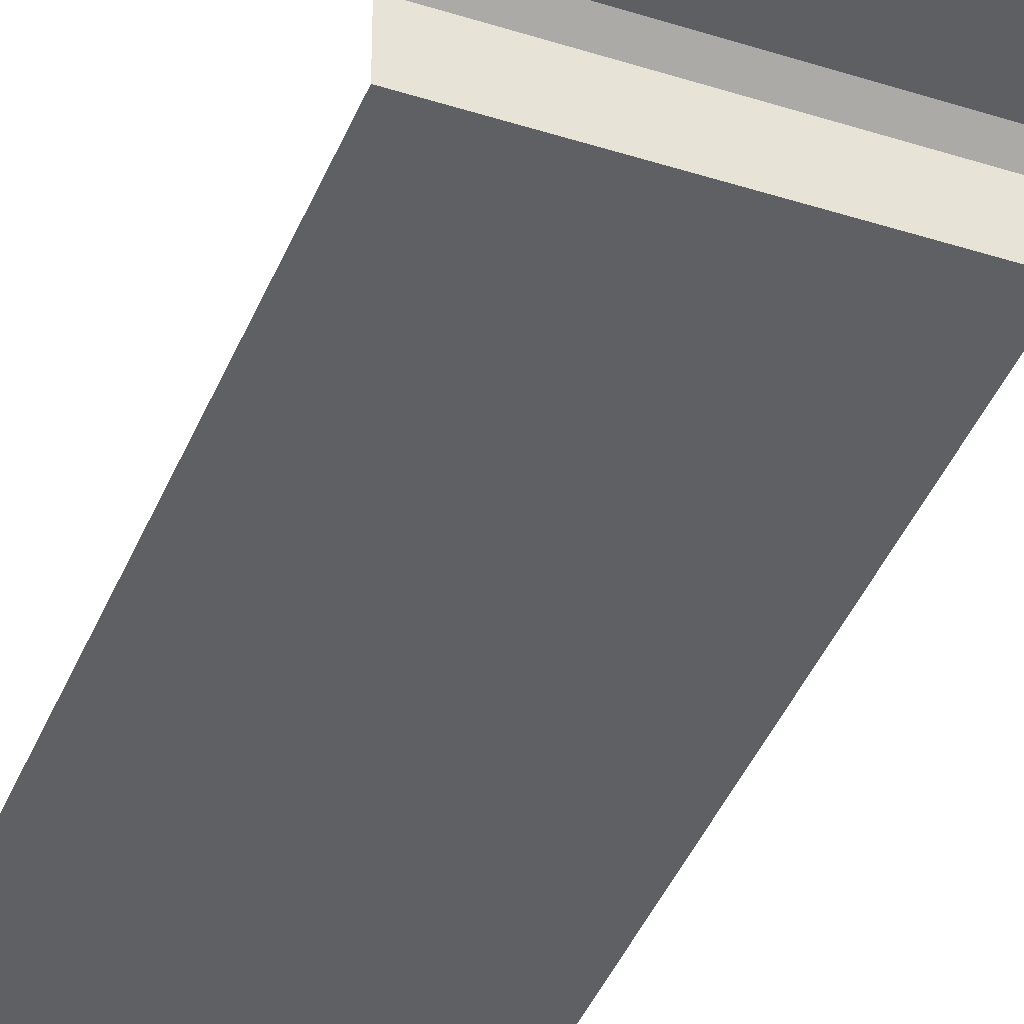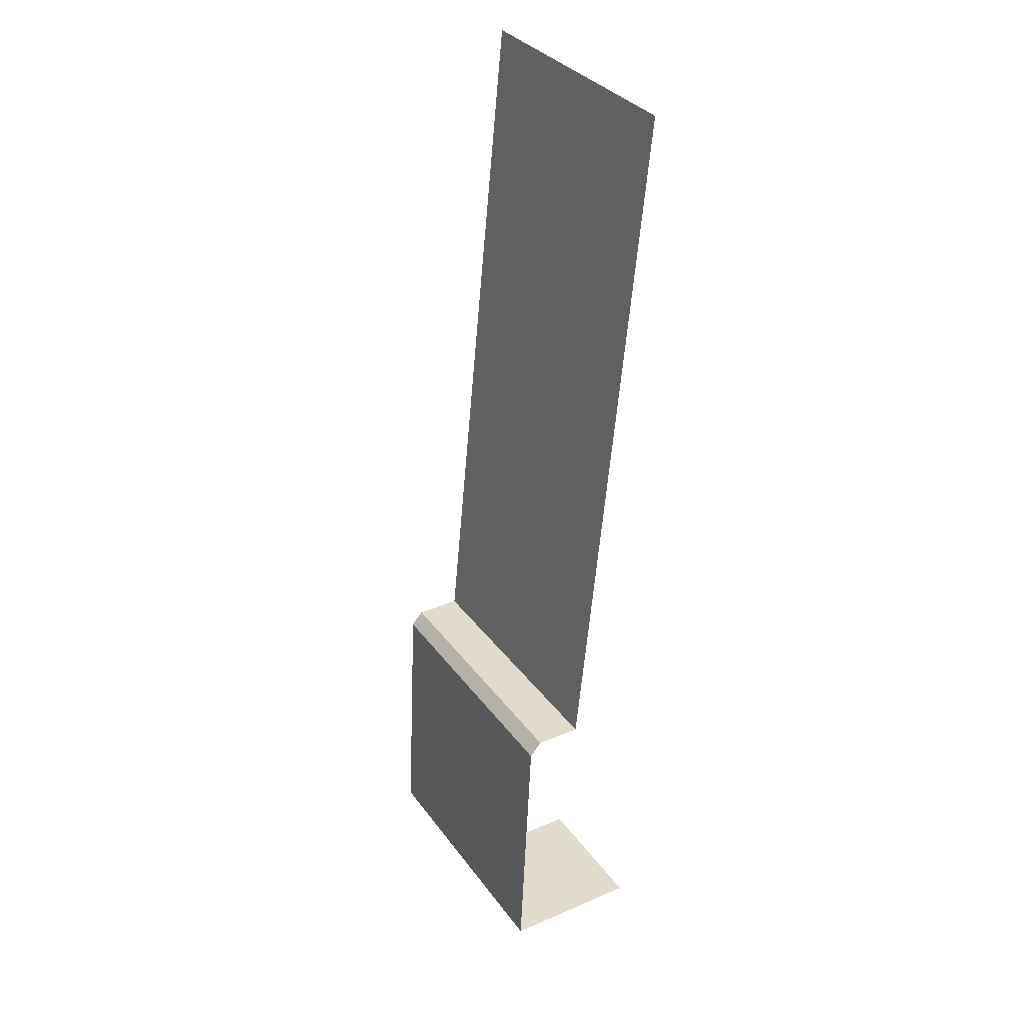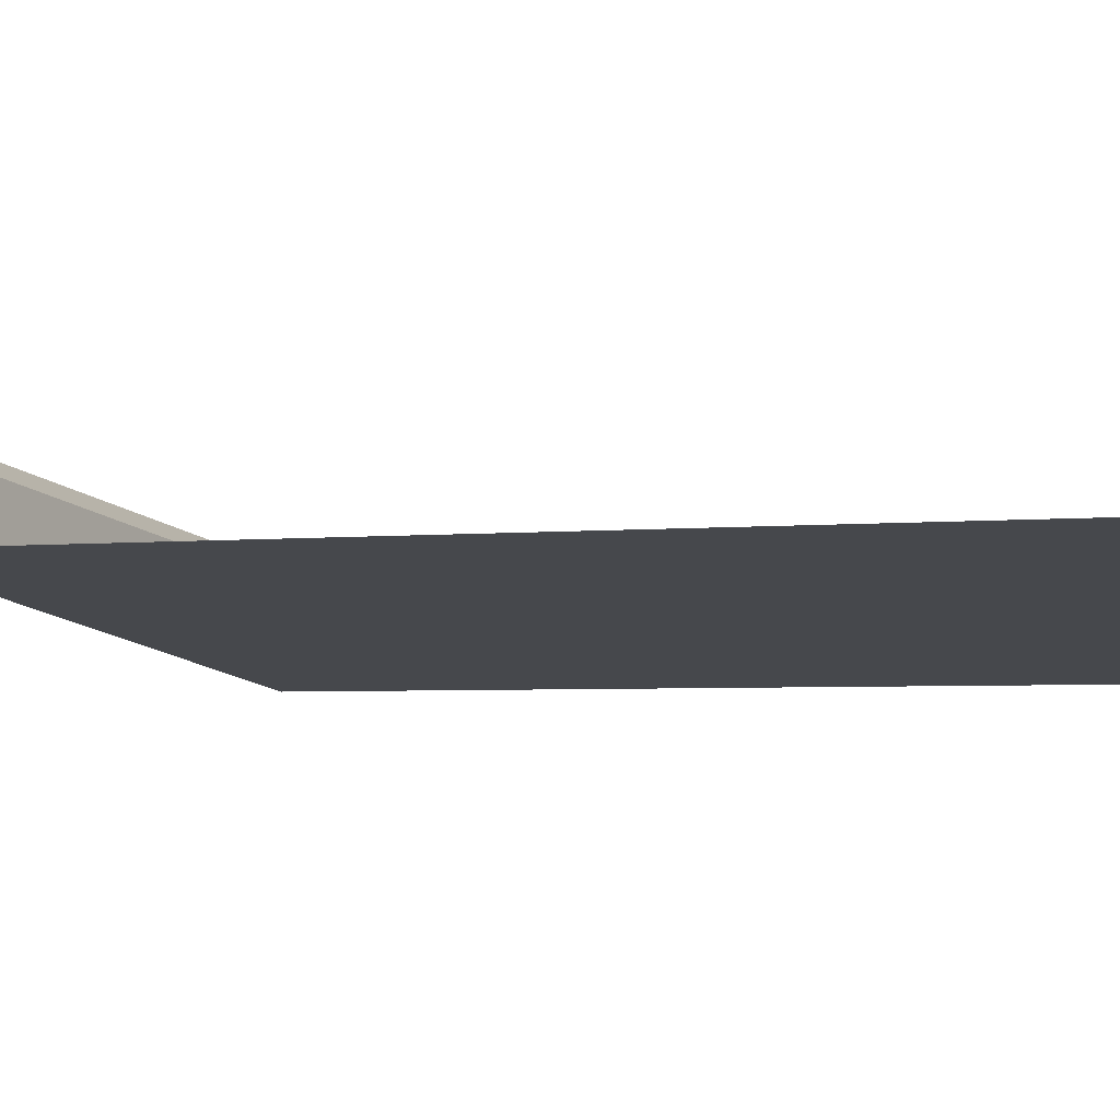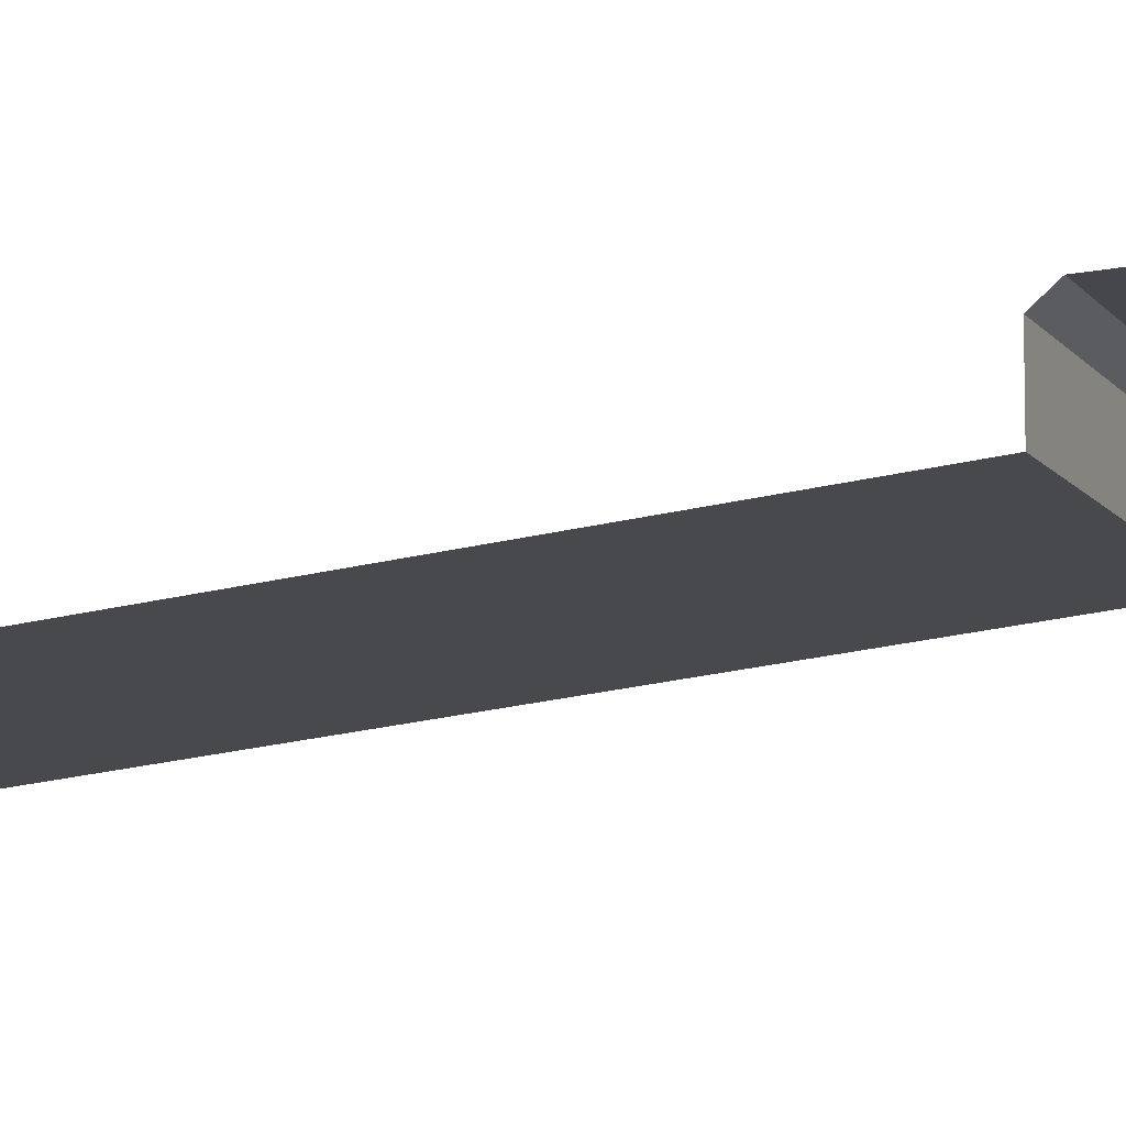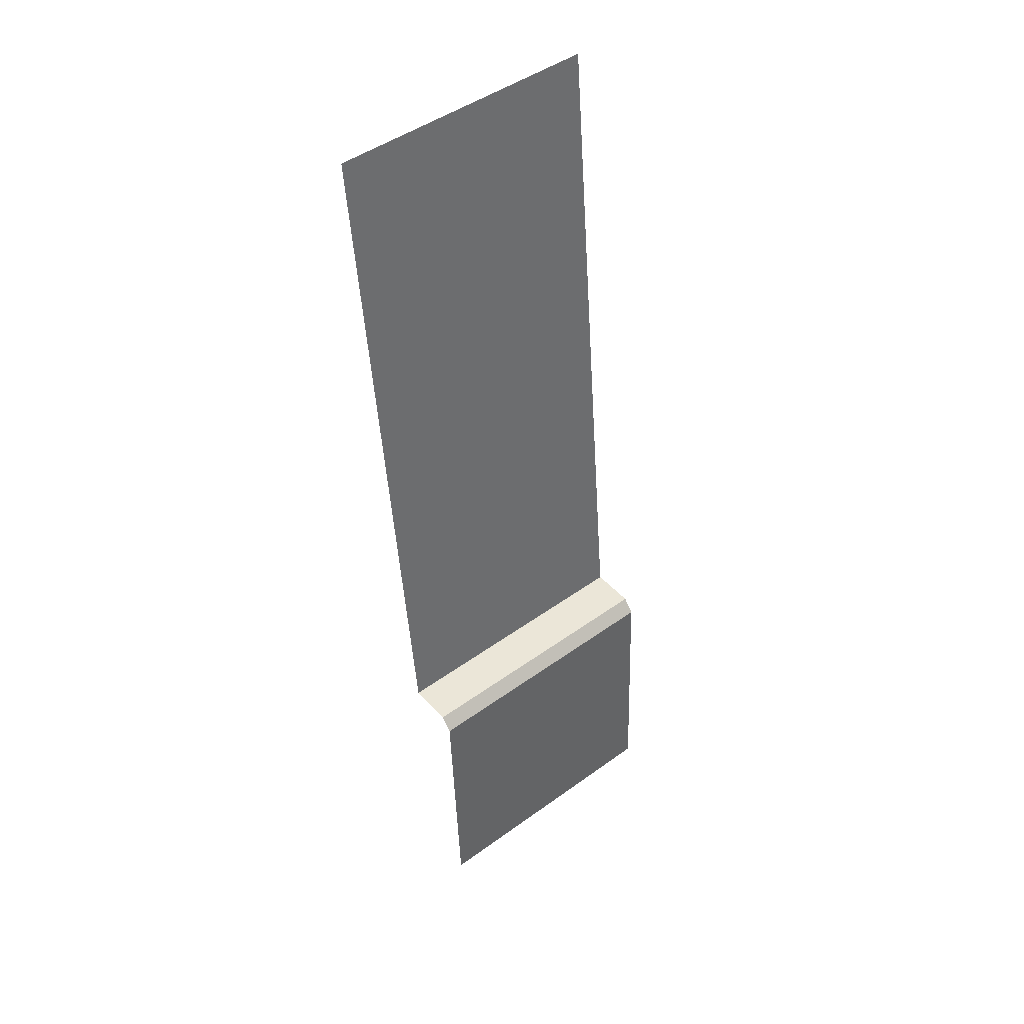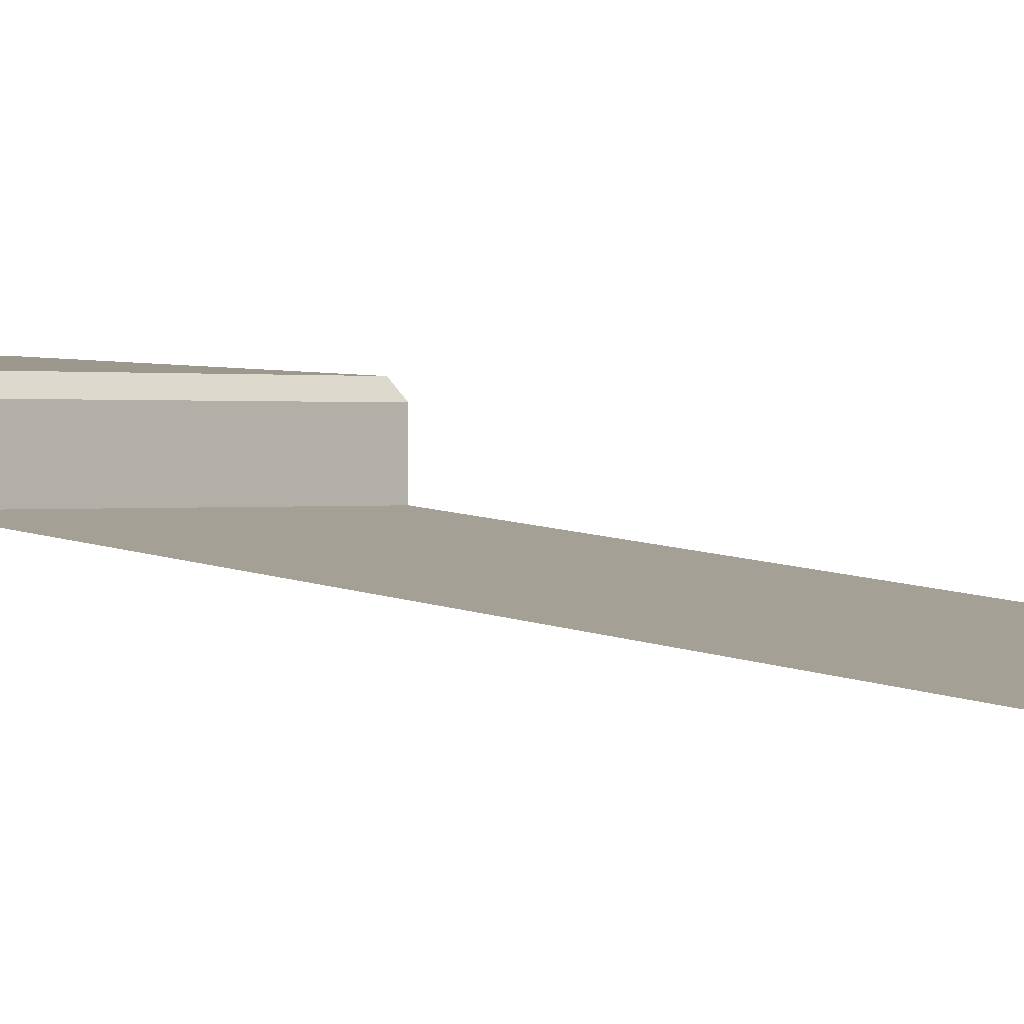
<metadata>
{"format":"obj","ext":"obj","renderer":"f3d","projection":"perspective","resolution":1024,"background":"white","views":[{"elev":-38.1,"azim":-22.2,"up":"+Z"},{"elev":33.3,"azim":59.7,"up":"+Y"},{"elev":-13.5,"azim":120.0,"up":"+Z"},{"elev":-10.2,"azim":-70.0,"up":"+Z"},{"elev":46.6,"azim":-39.5,"up":"+Y"},{"elev":0.7,"azim":135.8,"up":"+Z"}]}
</metadata>
<code>
g wall1_1
v -0.5035 -8.203e-08 0.5035
v -0.5035 8.203e-08 -0.5035
v 0.5035 8.203e-08 -0.5035
v 0.5035 -8.203e-08 0.5035
v -0.5035 -3.549e-07 0.5035
v -1.511 -3.933e-07 0.5035
v -1.511 1.913 0.4135
v -0.5035 1.913 0.4135
v 0.5035 -3.165e-07 0.5035
v 0.5035 1.913 0.4135
v -0.5035 2.014 0.3282
v -1.511 2.014 0.3282
v -1.511 2.014 -0.000429
v -0.5035 2.014 -0.0004285
v 0.5035 2.014 0.3282
v 0.5035 2.014 -0.0004279
v -0.5035 1.913 0.4135
v -1.511 1.913 0.4135
v -1.511 2.014 0.3282
v -0.5035 2.014 0.3282
v 0.5035 1.913 0.4135
v 0.5035 2.014 0.3282
v -1.511 7.049 -0.5035
v 0.5035 7.049 -0.5035
v 0.5035 2.014 -0.0004279
v -0.5035 2.014 -0.0004285
v -1.511 2.014 -0.000429
g wall1_1_0
f 3 2 1
f 4 3 1
f 7 6 5
f 8 7 5
f 8 5 9
f 10 8 9
f 13 12 11
f 14 13 11
f 14 11 15
f 16 14 15
f 19 18 17
f 20 19 17
f 20 17 21
f 22 20 21
f 25 24 23
f 23 26 25
f 23 27 26

</code>
